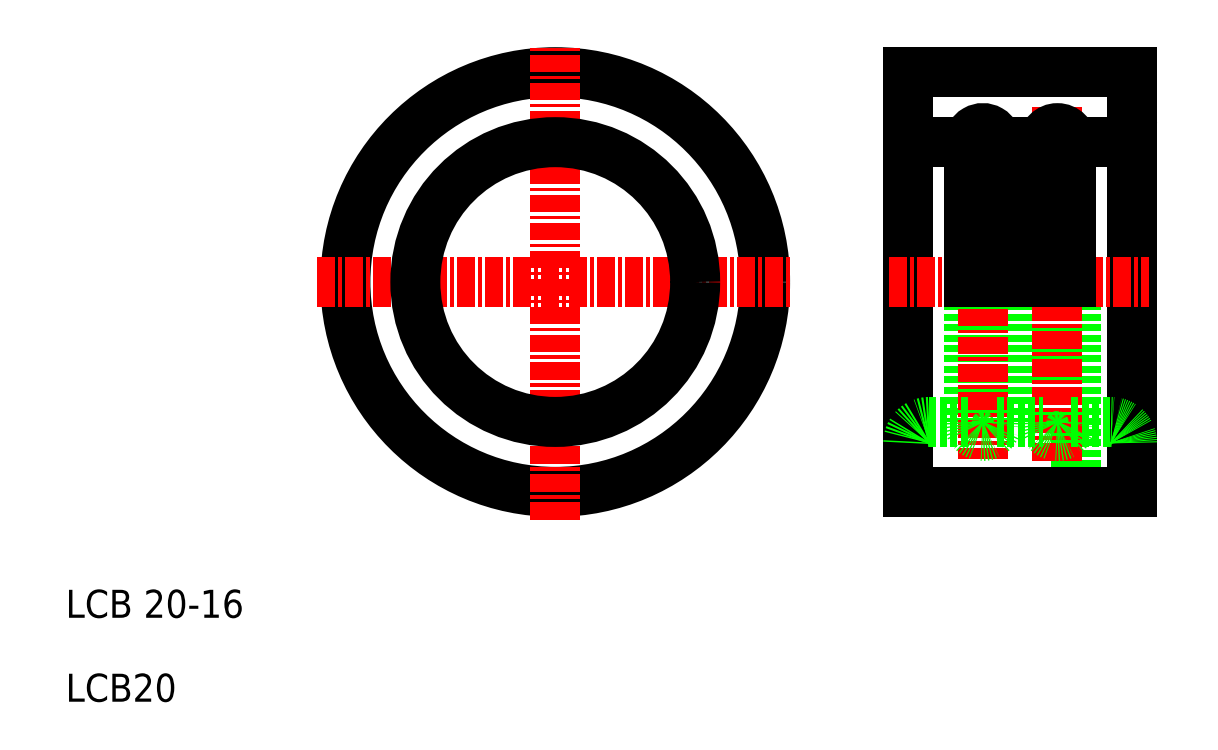
<metadata>
{"format":"dxf","ext":"dxf","renderer":"ezdxf+matplotlib","layout":"modelspace","background":"white","min_lineweight":24,"dpi":150}
</metadata>
<code>
0
SECTION
2
ENTITIES
0
LINE
8
0
10
86.23
20
55
30
0
11
86.23
21
25
31
0
0
LINE
8
0
10
70.23
20
55
30
0
11
70.23
21
25
31
0
0
LINE
8
0
10
74.57
20
40
30
0
11
74.57
21
30
31
0
0
LINE
8
0
10
76.57
20
40
30
0
11
76.57
21
30
31
0
0
LINE
8
0
10
79.9
20
40
30
0
11
79.9
21
30
31
0
0
LINE
8
0
10
81.9
20
40
30
0
11
81.9
21
30
31
0
0
LINE
8
0
10
82.23
20
40
30
0
11
82.23
21
25
31
0
0
LINE
8
CENTER
10
80.9
20
52.48
30
0
11
80.9
21
27.18
31
0
0
LINE
8
CENTER
10
75.57
20
52.11
30
0
11
75.57
21
27.35
31
0
0
TEXT
8
0
10
10
20
16
30
0
40
2
1
LCB 20-16
0
TEXT
8
0
10
10
20
10
30
0
40
2
1
LCB20
0
LINE
8
0
10
70.23
20
25
30
0
11
86.23
21
25
31
0
0
ARC
8
0
10
80.9
20
30
30
0
40
1
50
180
51
0
0
ARC
8
0
10
75.57
20
30
30
0
40
1
50
180
51
0
0
ARC
8
0
10
71.73
20
28.5
30
0
40
1.5
50
90
51
180
0
LINE
8
0
10
74.23
20
25
30
0
11
74.23
21
25
31
0
0
LINE
8
0
10
78.23
20
25
30
0
11
78.23
21
25
31
0
0
LINE
8
0
10
71.73
20
30
30
0
11
74.57
21
30
31
0
0
LINE
8
0
10
76.57
20
30
30
0
11
79.9
21
30
31
0
0
ARC
8
0
10
84.73
20
28.5
30
0
40
1.5
50
0
51
90
0
LINE
8
0
10
81.9
20
30
30
0
11
84.73
21
30
31
0
0
LINE
8
CENTER
10
68.88
20
40
30
0
11
87.47
21
40
31
0
0
ARC
8
0
10
80.9
20
50
30
0
40
1
50
0
51
180
0
LINE
8
0
10
74.57
20
50
30
0
11
74.57
21
40
31
0
0
LINE
8
0
10
76.57
20
50
30
0
11
76.57
21
40
31
0
0
LINE
8
0
10
79.9
20
50
30
0
11
79.9
21
40
31
0
0
ARC
8
0
10
75.57
20
50
30
0
40
1
50
360
51
180
0
ARC
8
0
10
71.73
20
51.5
30
0
40
1.5
50
180
51
270
0
LINE
8
0
10
71.73
20
50
30
0
11
74.57
21
50
31
0
0
LINE
8
0
10
76.57
20
50
30
0
11
79.9
21
50
31
0
0
LINE
8
0
10
81.9
20
50
30
0
11
81.9
21
40
31
0
0
ARC
8
0
10
84.73
20
51.5
30
0
40
1.5
50
270
51
0
0
LINE
8
0
10
81.9
20
50
30
0
11
84.73
21
50
31
0
0
LINE
8
0
10
70.23
20
55
30
0
11
86.23
21
55
31
0
0
CIRCLE
8
0
10
45
20
40
30
0
40
15
0
LINE
8
CENTER
10
28
20
40
30
0
11
62
21
40
31
0
0
LINE
8
CENTER
10
45
20
23
30
0
11
45
21
57
31
0
0
CIRCLE
8
0
10
45
20
40
30
0
40
10
0
ENDSEC
0
EOF

</code>
